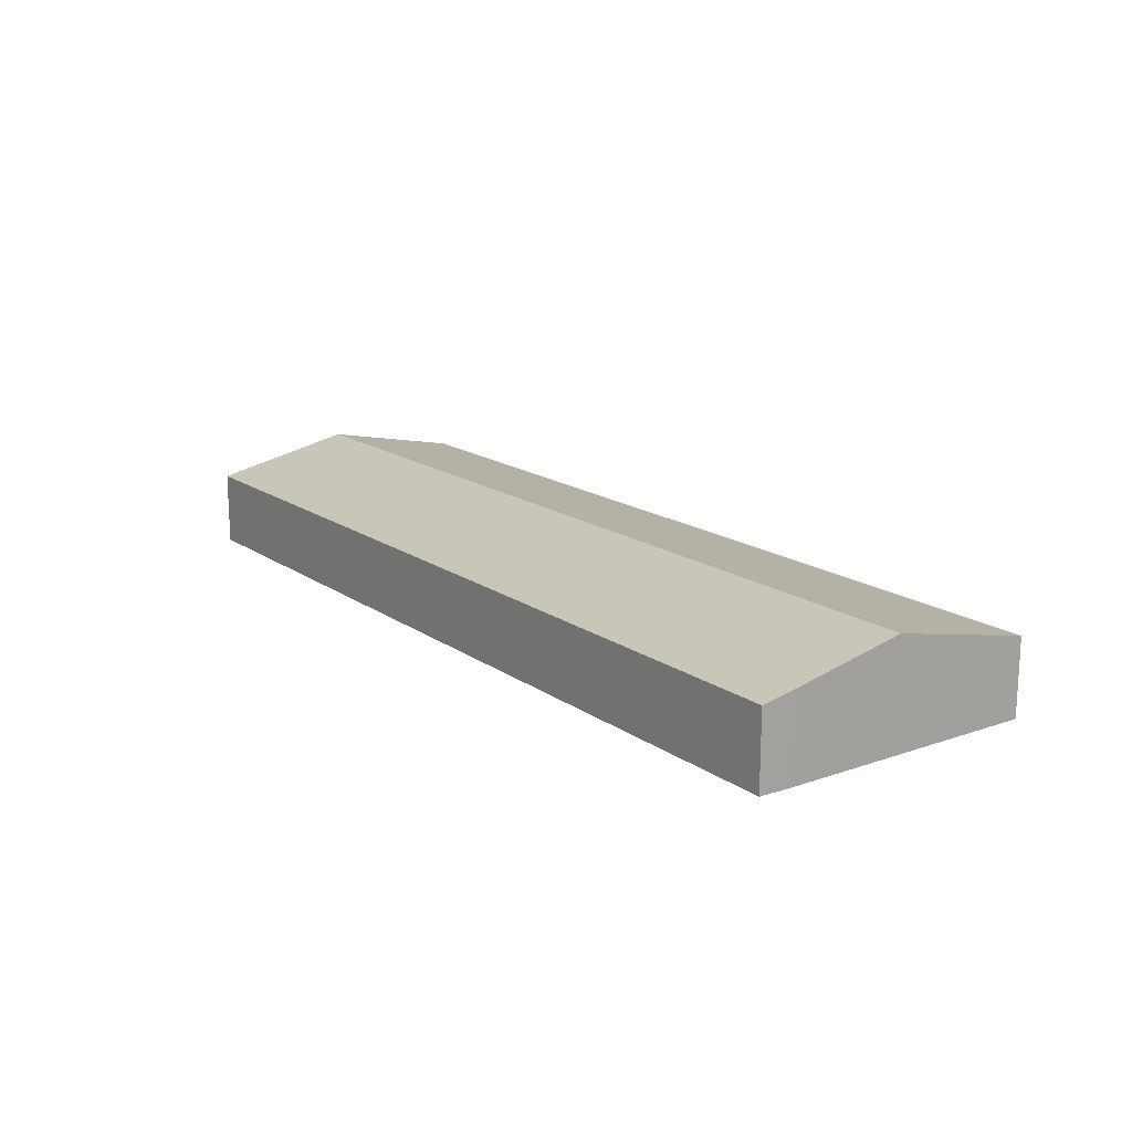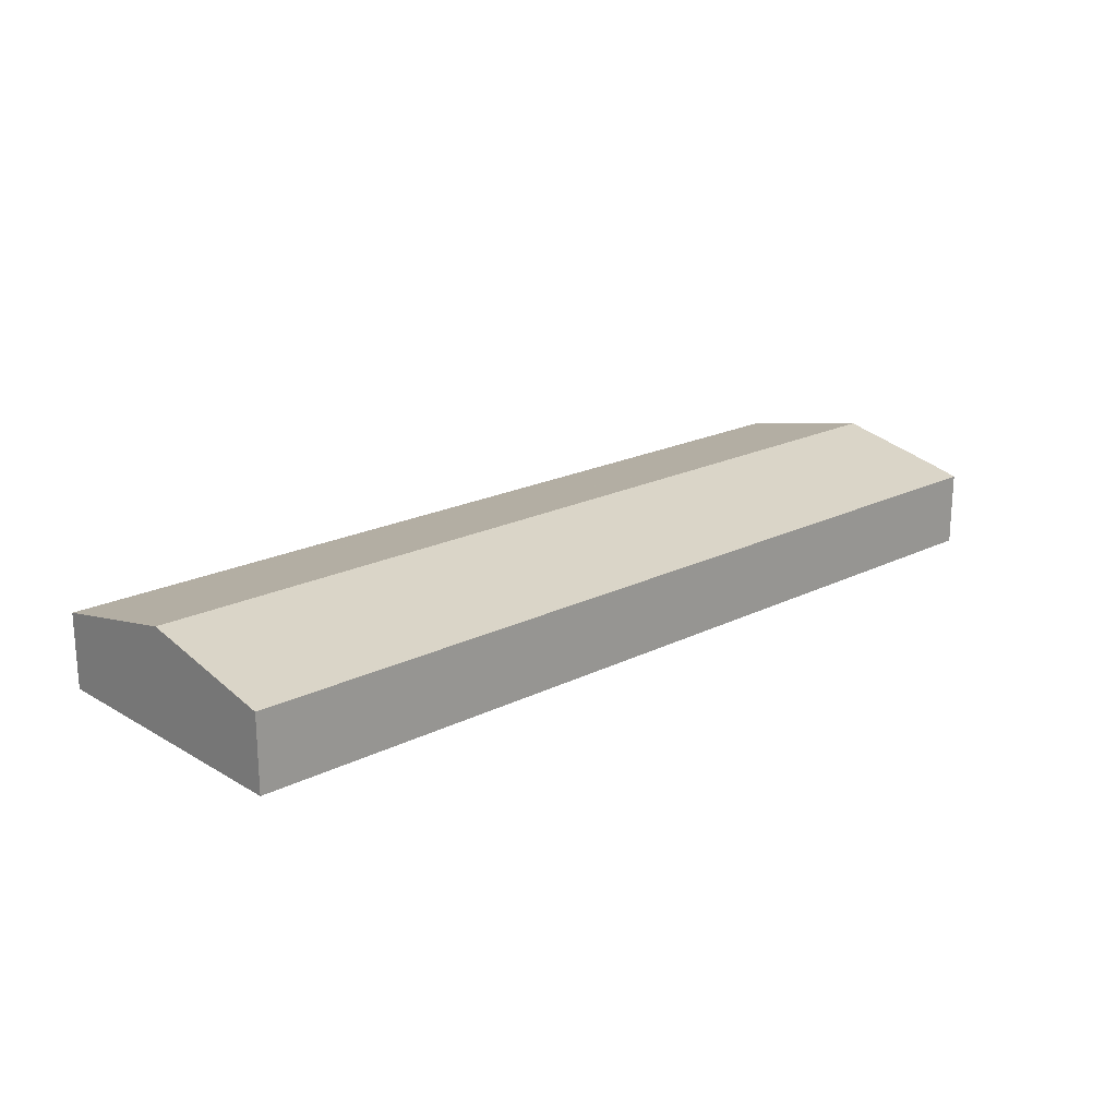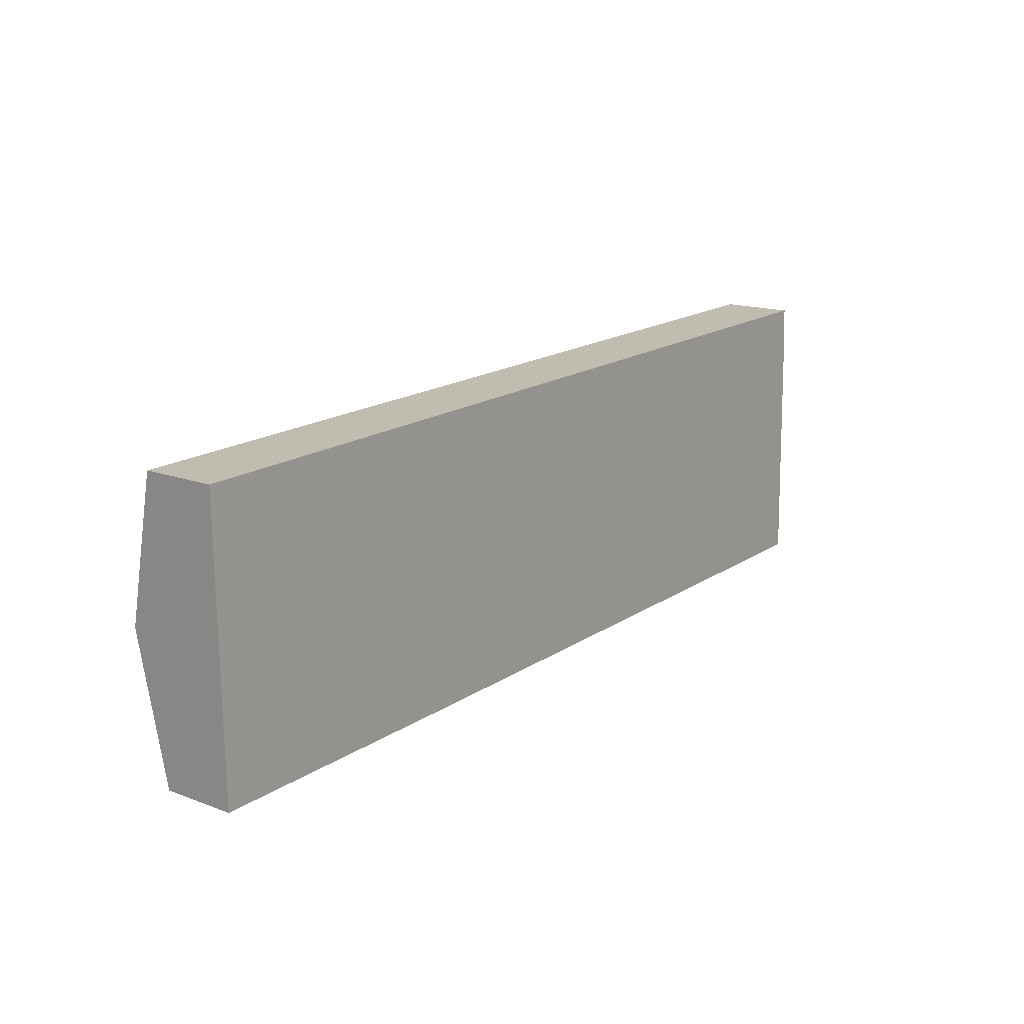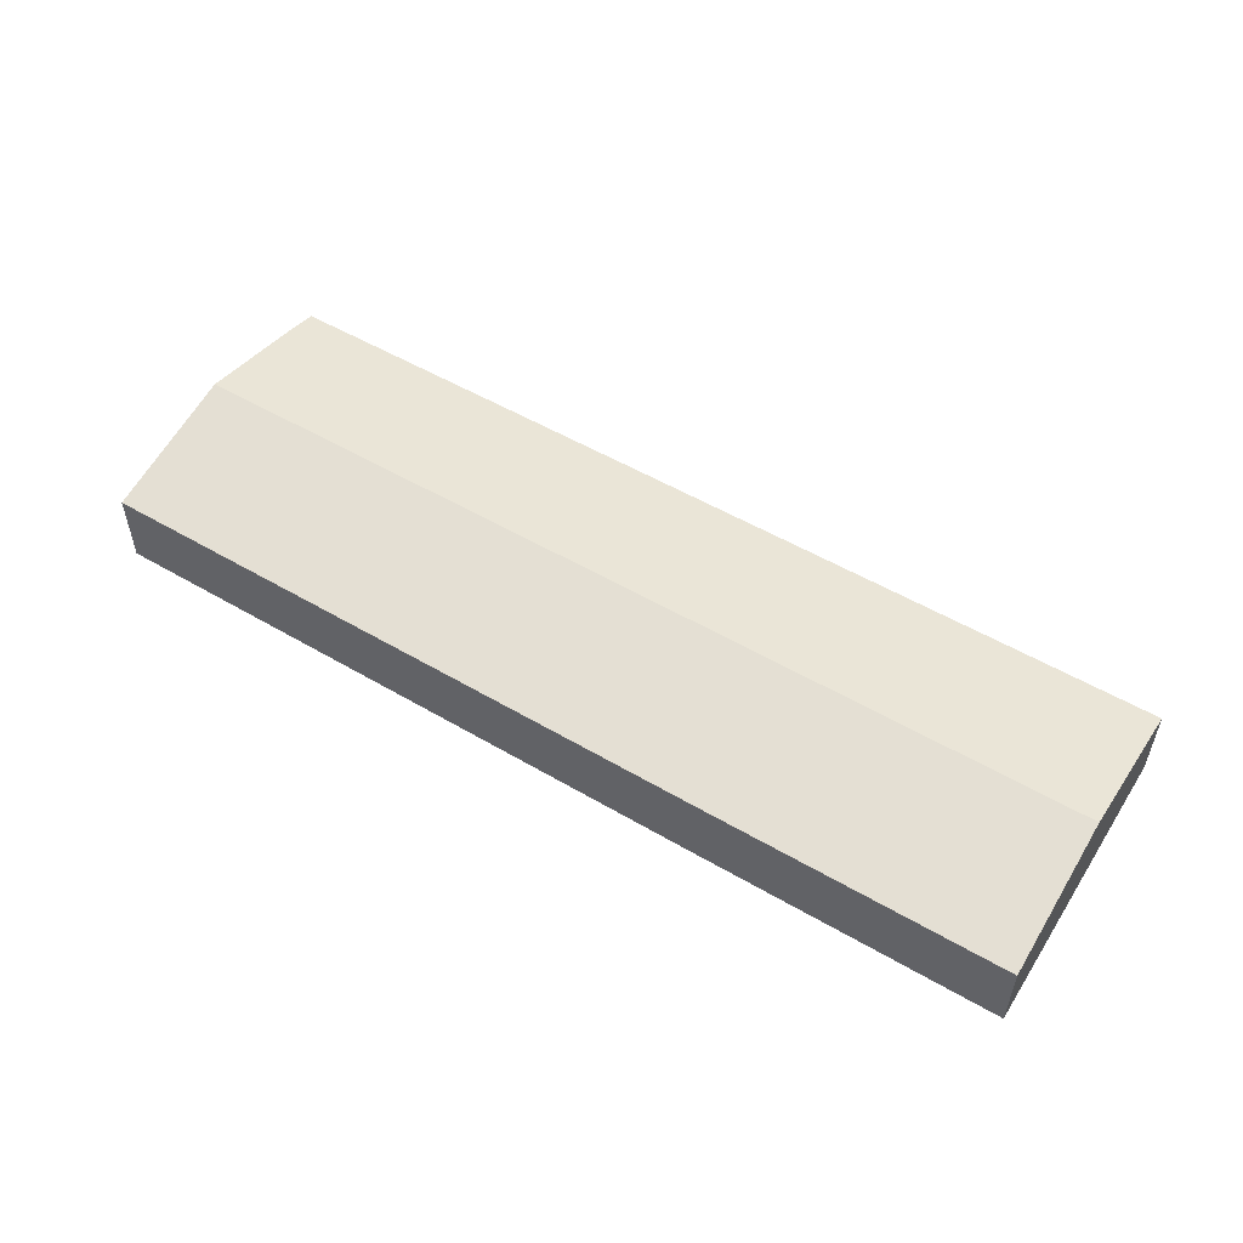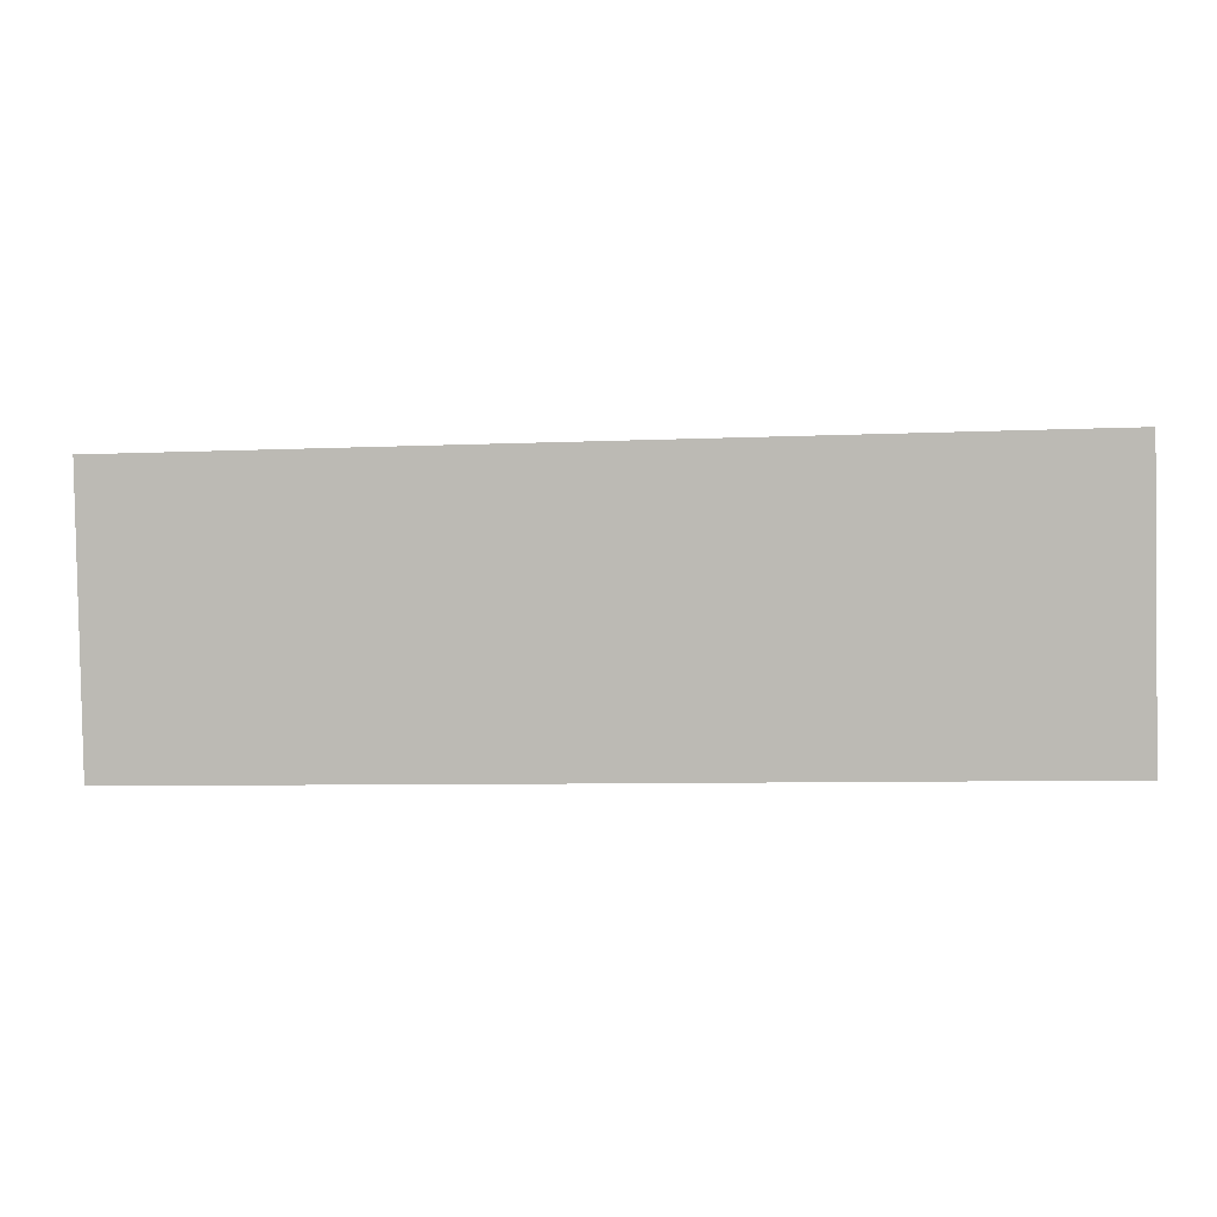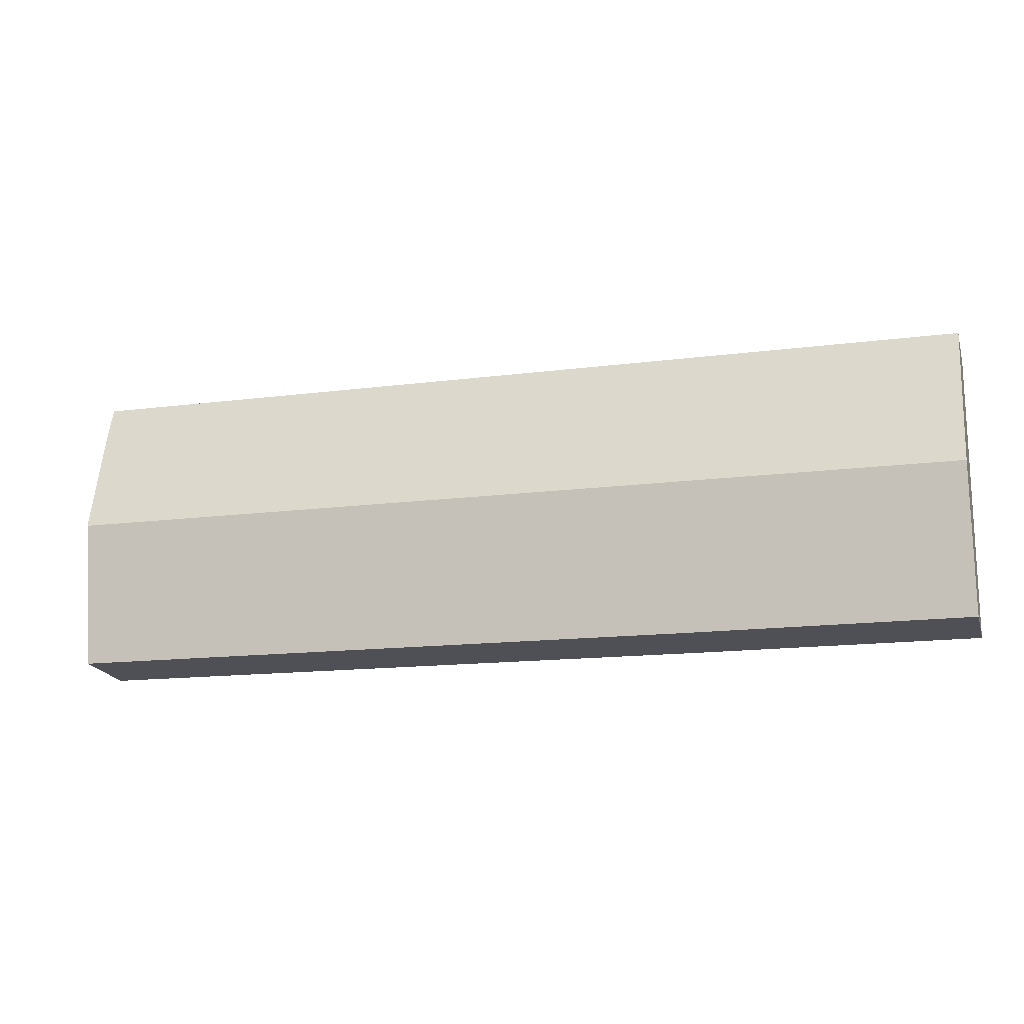
<metadata>
{"format":"obj","ext":"obj","renderer":"f3d","projection":"perspective","resolution":1024,"background":"white","views":[{"elev":16.2,"azim":53.0,"up":"+Y"},{"elev":20.1,"azim":-43.8,"up":"+Y"},{"elev":15.6,"azim":-51.9,"up":"+Z"},{"elev":52.8,"azim":-149.2,"up":"+Y"},{"elev":4.2,"azim":7.4,"up":"+Z"},{"elev":-19.8,"azim":-164.1,"up":"+Z"}]}
</metadata>
<code>
v  0 5.115 3.132e-16
v  62.96 7.162 -8.348
v  0.169 7.162 -9.899
v  36.69 5.114 0.911
v  55.02 5.114 1.367
v  62.67 5.114 1.557
v  62.8 5.558 -0.592
v  19.8 5.104 -19.37
v  63.17 5.114 -18.25
v  0.685 5.114 -19.79
v  0.338 5.114 -19.8
v  0.203 6.746 -11.91
v  62.8 3.625e-17 -0.592
v  62.67 -9.534e-17 1.557
v  62.96 5.112e-16 -8.348
v  63.17 1.117e-15 -18.25
v  19.8 1.186e-15 -19.37
v  0.685 1.212e-15 -19.79
v  0.338 1.213e-15 -19.8
v  0.203 7.295e-16 -11.91
v  0.169 6.061e-16 -9.899
v  0 0 0
v  36.69 -5.578e-17 0.911
v  55.02 -8.37e-17 1.367
g defaultobject
f 1 2 3
f 2 1 4
f 2 4 5
f 2 5 6
f 2 6 7
f 8 2 9
f 2 8 10
f 2 10 11
f 2 11 12
f 2 12 3
f 6 13 7
f 13 6 14
f 13 2 7
f 2 13 15
f 2 15 9
f 9 15 16
f 16 8 9
f 8 16 17
f 8 17 10
f 10 17 18
f 10 18 11
f 11 18 19
f 19 12 11
f 12 19 20
f 12 20 3
f 3 20 1
f 1 20 21
f 1 21 22
f 22 4 1
f 4 22 23
f 4 23 5
f 5 23 24
f 5 24 6
f 6 24 14
f 18 20 19
f 20 18 17
f 20 17 21
f 21 17 22
f 22 17 23
f 23 17 16
f 23 16 24
f 24 16 14
f 14 16 15
f 14 15 13

</code>
